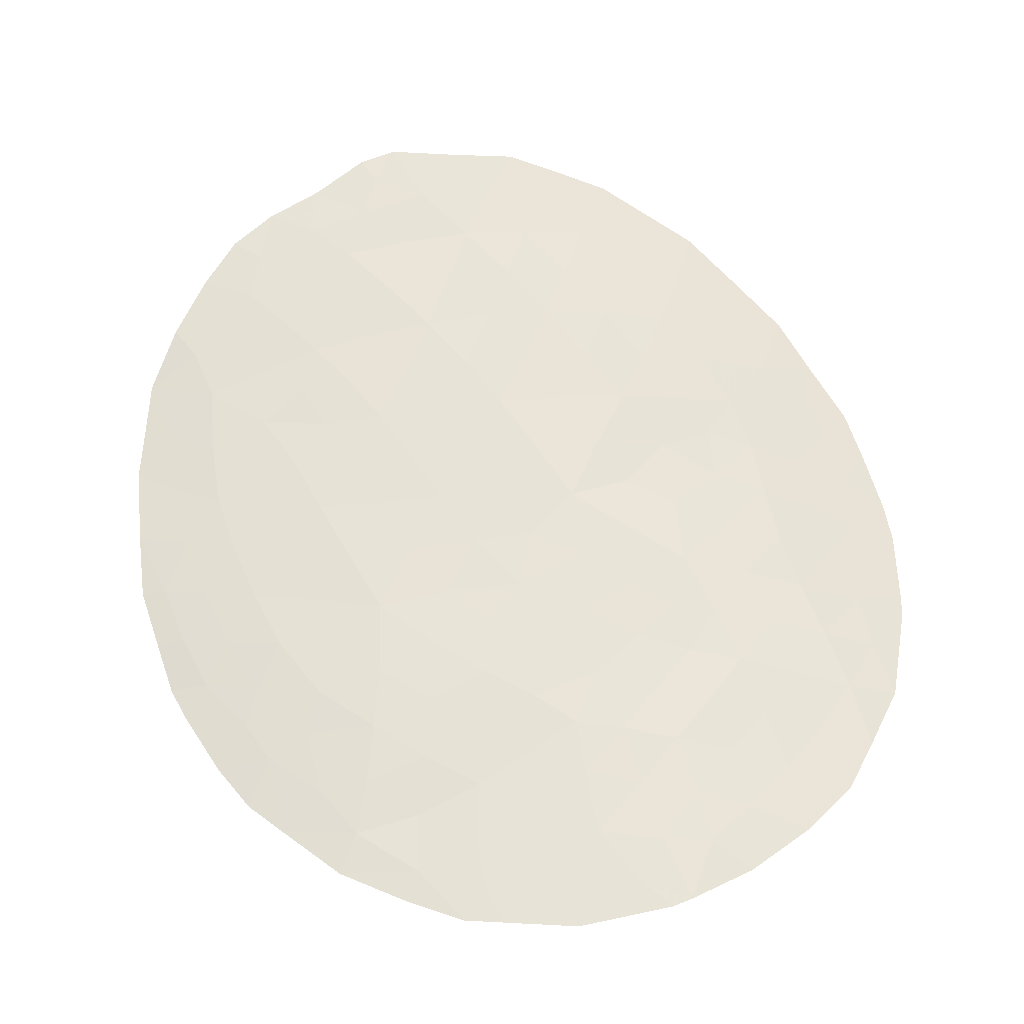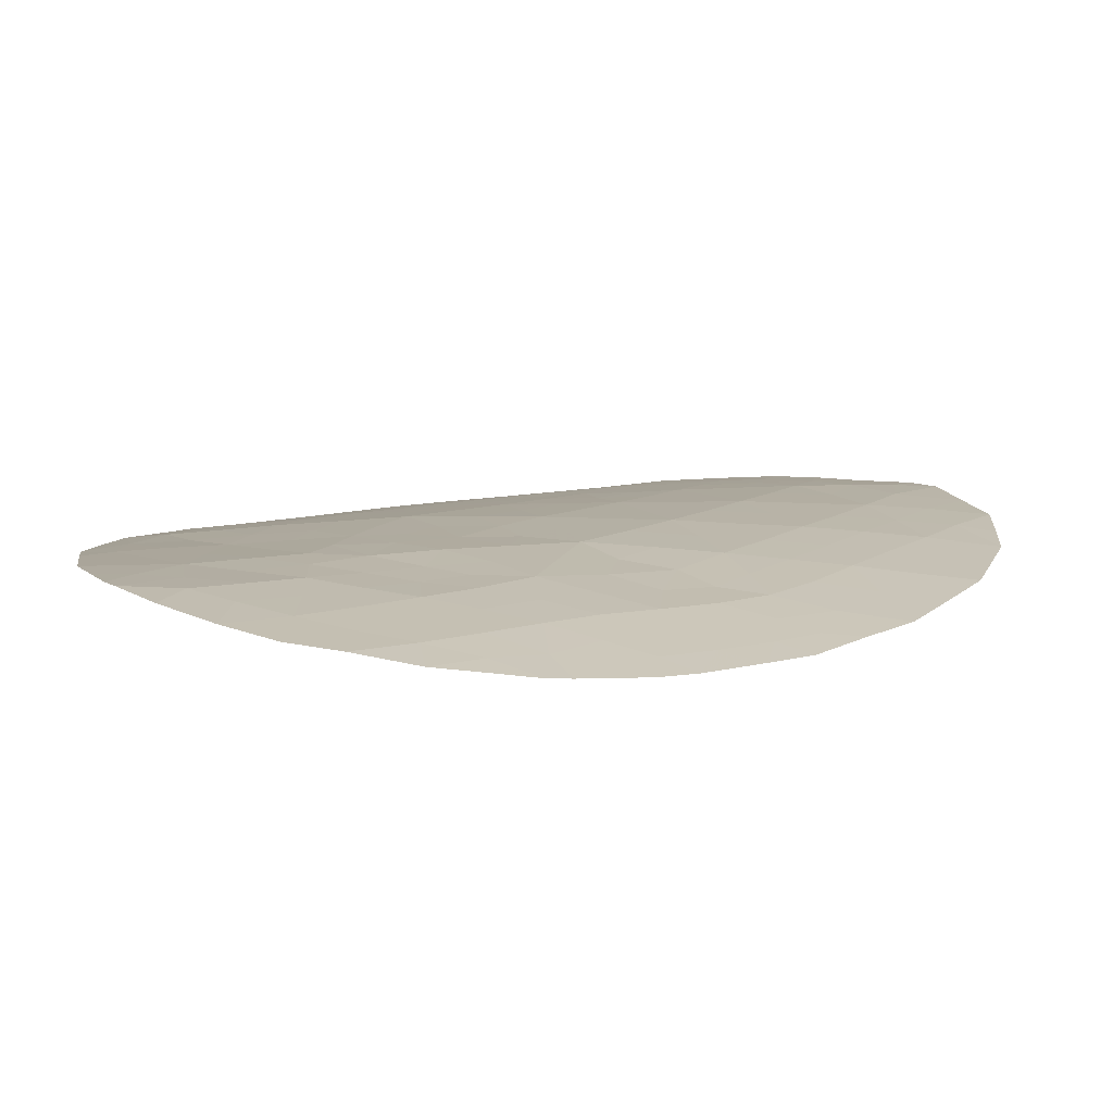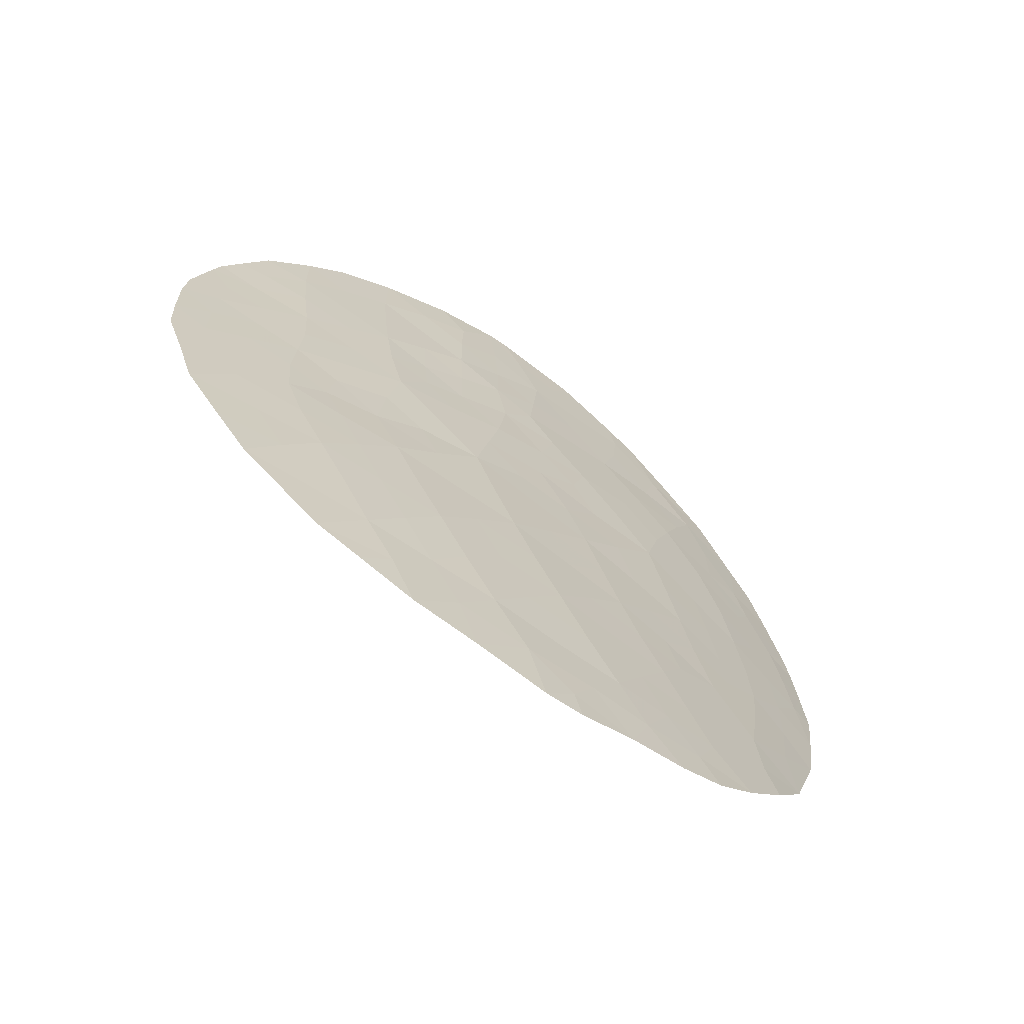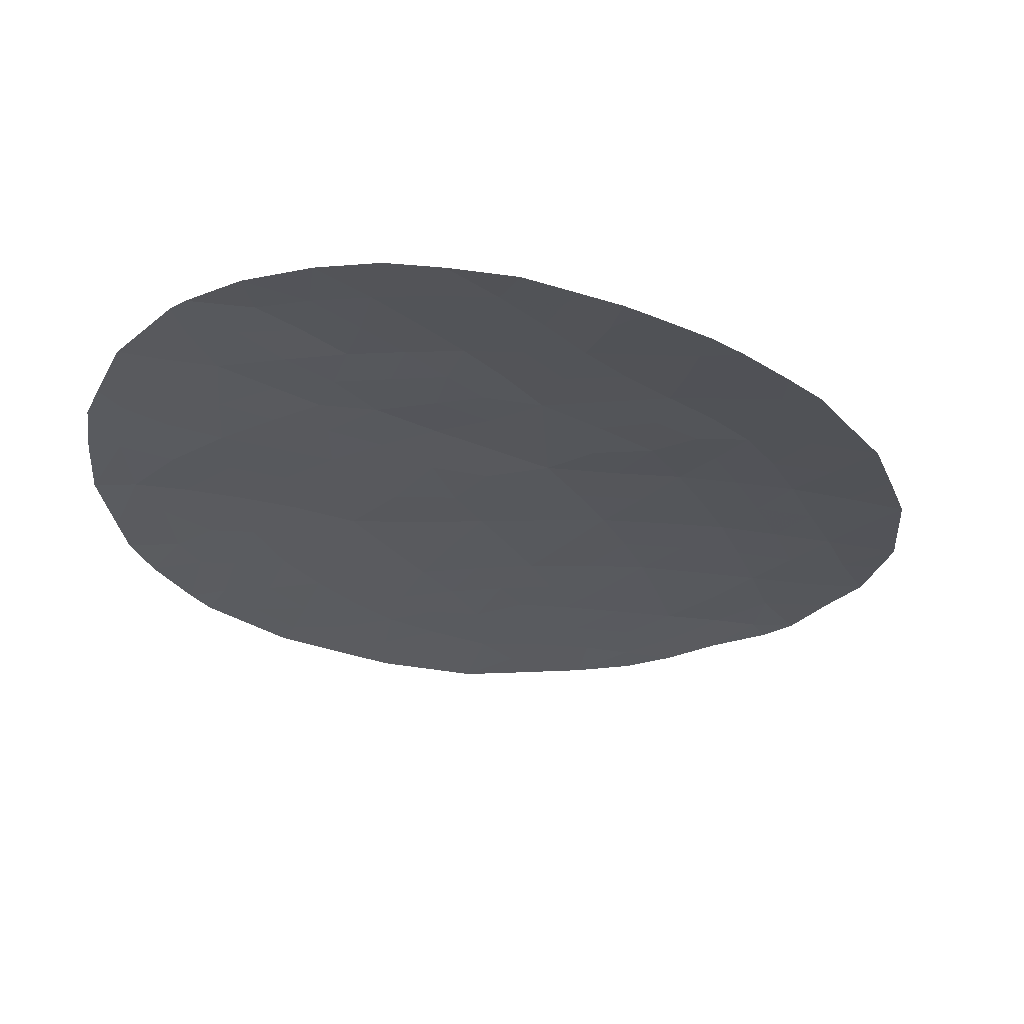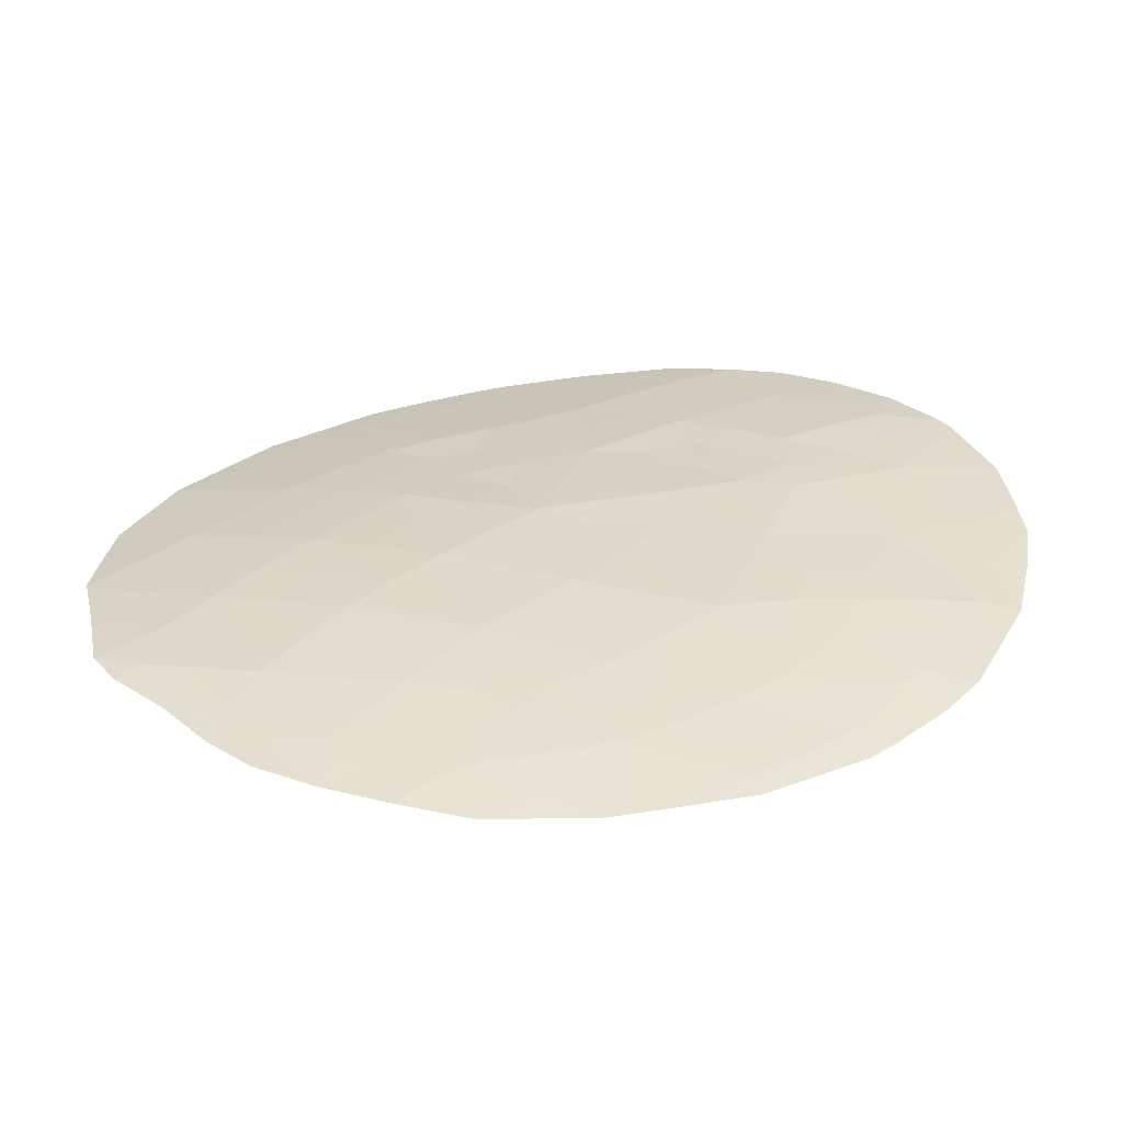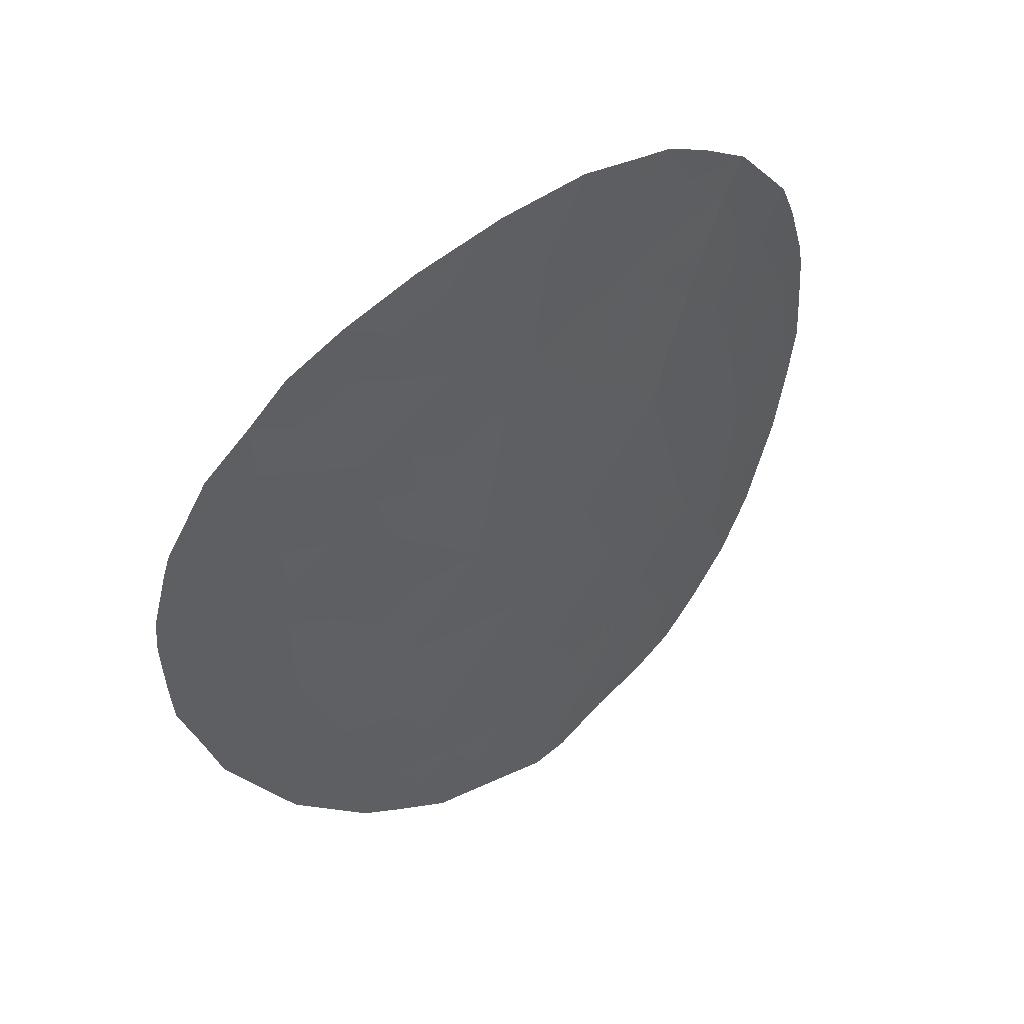
<metadata>
{"format":"obj","ext":"obj","renderer":"f3d","projection":"perspective","resolution":1024,"background":"white","views":[{"elev":60.8,"azim":163.1,"up":"+Z"},{"elev":7.5,"azim":-119.4,"up":"+Z"},{"elev":-66.9,"azim":-38.8,"up":"+Y"},{"elev":-32.4,"azim":-134.2,"up":"+Z"},{"elev":35.0,"azim":62.9,"up":"+Z"},{"elev":55.0,"azim":-39.9,"up":"+Y"}]}
</metadata>
<code>
v 0.07997 -27.19 53.41
v 1.266 -34.36 53.71
v -1.152 -25.86 53.34
v 3.76 -31.87 53.45
v 5.102 -30.44 53.25
v -5.35 -33.54 53.12
v -3.199 -34.08 53.51
v 1.51 -28.91 53.5
v -6.043 -31.47 52.89
v 3.363 -34.06 53.58
v -2.725 -23.19 53.16
v -5.973 -27.49 52.75
v 1.2 -23.39 53.25
v -7.612 -30.49 52.46
v -4.489 -24.15 52.9
v 3.012 -25 53.25
v -0.9128 -34.33 53.71
v -2.446 -30.16 53.4
v -4.371 -26.28 53.01
v -2.762 -25.11 53.19
v 0.1363 -36.25 53.8
v 4.823 -28.46 53.19
v -6.012 -29.49 52.81
v 2.032 -31.16 53.54
v -4.432 -35.75 53.35
v -7.523 -28.53 52.39
v 0.5007 -32.64 53.65
v -0.1186 -30.71 53.55
v -0.9856 -28.66 53.41
v -0.8177 -37.8 53.82
v -4.413 -30.8 53.13
v -2.199 -36.15 53.67
v -1.943 -27.87 53.36
v -1.741 -32.36 53.57
v -6.139 -25.39 52.65
v -4.035 -28.43 53.14
v 3.583 -29.82 53.39
v 0.7825 -25.24 53.3
v 2.152 -35.92 53.73
v -0.9059 -23.83 53.27
v 2.224 -26.77 53.4
v -4.028 -31.95 53.28
v 3.701 -35.58 53.61
v 4.396 -34.59 53.47
v -2.524 -38.05 53.67
v -1.347 -38.38 53.81
v 1.065 -22.78 53.24
v 5.425 -28.57 53.1
v 3.461 -24.41 53.18
v -6.92 -25.08 52.45
v 5.5 -30.53 53.19
v -6.508 -35.23 52.91
v 5.316 -28.03 53.1
v -8.187 -30.83 52.32
v -2.063 -22.28 53.18
v 1.688 -23.01 53.22
v 4.638 -26.05 53.12
v -4.445 -22.97 52.87
v 5.046 -32.87 53.33
v -7.683 -26.57 52.27
v -6.125 -24.24 52.62
v -5.441 -23.54 52.71
v -7.807 -26.97 52.25
v -8.121 -28.13 52.22
v -8.196 -28.82 52.23
v 2.152 -37.16 53.76
v 0.3314 -37.85 53.8
v -0.6836 -38.3 53.82
v -5.205 -36.73 53.21
v -7.629 -33.04 52.56
v -3.595 -37.79 53.54
v -0.09579 -22.36 53.24
v -1.694 -22.24 53.2
v 4.978 -26.87 53.09
v -0.4508 -29.72 53.48
v 0.2583 -28.87 53.46
v 0.6868 -29.87 53.53
v 2.673 -35 53.66
v 3.452 -34.96 53.61
v 2.969 -35.61 53.66
v 1.735 -33.59 53.66
v 2.561 -33.14 53.59
v 2.263 -34.22 53.65
v -2.941 -28.22 53.26
v -3.487 -27.57 53.16
v -2.73 -27.17 53.22
v -1.749 -26.65 53.32
v 1.84 -27.75 53.45
v 0.7693 -27.96 53.45
v 1.126 -26.95 53.4
v -2.189 -28.97 53.38
v -3.241 -29.29 53.27
v 4.999 -29.4 53.21
v 5.464 -29.5 53.14
v -3.632 -33.02 53.39
v -2.895 -32.18 53.43
v -2.501 -33.22 53.53
v -5.951 -34.38 53.01
v -7.063 -34.16 52.74
v -6.45 -33.29 52.85
v -4.281 -33.83 53.32
v -3.814 -34.91 53.43
v -4.879 -34.64 53.24
v 0.6981 -35.3 53.75
v 1.705 -35.16 53.72
v 1.157 -36.1 53.77
v -0.4168 -37.11 53.81
v -1.628 -37.22 53.76
v -1.017 -36.25 53.73
v -7.552 -31.35 52.51
v -7.885 -31.97 52.45
v -3.215 -22.5 53.05
v -4.444 -25.24 52.96
v -5.269 -25.83 52.83
v -3.255 -31.12 53.34
v -3.539 -30.23 53.24
v 3.395 -25.93 53.25
v 4.219 -25.47 53.14
v -3.596 -23.61 53.04
v -4.264 -29.61 53.12
v 2.231 -32.11 53.57
v 2.96 -31.47 53.49
v 3.044 -32.32 53.52
v 4.271 -33.45 53.45
v 4.678 -33.84 53.41
v 3.613 -32.89 53.51
v 4.446 -32.33 53.39
v 3.376 -27.01 53.3
v 4.094 -26.78 53.22
v -6.876 -26.08 52.48
v -7.376 -25.98 52.35
v 2.508 -28.45 53.42
v -6.871 -30.01 52.62
v -6.805 -29.01 52.59
v -6.977 -27.03 52.47
v -6.781 -28.04 52.56
v -1.57 -35.24 53.69
v -2.719 -35.11 53.59
v -2.066 -34.23 53.61
v 3.39 -28.78 53.38
v 2.618 -29.42 53.44
v 0.2137 -34.38 53.71
v -0.3987 -35.32 53.75
v -1.464 -29.58 53.42
v 0.4295 -26.22 53.36
v 1.504 -25.97 53.35
v -0.6138 -26.5 53.37
v -0.2725 -25.56 53.32
v -6.09 -30.48 52.84
v -6.891 -31.02 52.66
v 1.794 -30.11 53.52
v 0.9888 -30.91 53.55
v -1.352 -33.36 53.64
v -0.5976 -32.51 53.61
v -0.2204 -33.46 53.68
v -5.941 -28.5 52.79
v -7.59 -29.48 52.42
v -8.206 -29.95 52.28
v -4.253 -27.32 53.07
v -5.04 -27.95 52.94
v -5.148 -26.9 52.89
v -2.769 -24.11 53.18
v -3.617 -24.68 53.05
v -3.532 -26.67 53.11
v -1.917 -25.53 53.27
v -2.734 -26.11 53.2
v 1.516 -32.79 53.62
v 1.255 -31.89 53.59
v 0.8478 -33.52 53.68
v 2.922 -36.46 53.69
v 0.6716 -37 53.8
v 1.346 -37.55 53.79
v -5.46 -35.46 53.13
v -1.253 -30.5 53.48
v -0.2 -28.05 53.42
v -1.942 -23.44 53.21
v -1.886 -24.49 53.23
v -4.709 -32.75 53.2
v -2.098 -31.31 53.49
v -5.849 -35.99 53.06
v -5.769 -32.48 52.99
v -6.908 -32.12 52.71
v -6.076 -26.45 52.7
v -5.076 -31.73 53.08
v -5.219 -30.03 52.96
v -5.076 -28.99 52.97
v -5.37 -30.91 52.97
v -5.33 -24.71 52.77
v 4.268 -29.13 53.28
v 3.99 -28.05 53.28
v 4.427 -30.17 53.31
v 3.719 -30.85 53.42
v 2.815 -30.48 53.47
v -3.322 -35.96 53.52
v -2.833 -37 53.62
v -3.971 -36.75 53.46
v -4.488 -37.21 53.36
v 2.187 -24.05 53.24
v 2.53 -23.63 53.2
v -0.9304 -27.49 53.39
v 4.511 -31.24 53.35
v 5.304 -31.61 53.26
v 0.2689 -23.62 53.26
v -0.4145 -22.99 53.25
v 0.4599 -22.98 53.25
v -1.039 -24.96 53.31
v 2.609 -25.82 53.32
v 1.902 -25.01 53.27
v 1.094 -24.27 53.28
v -0.01037 -24.55 53.29
v -0.9372 -31.53 53.56
v 0.1892 -31.7 53.6
v -7.472 -27.7 52.37
v -3.58 -25.68 53.1
v -1.327 -22.87 53.23
v -0.8951 -22.3 53.22
v 4.328 -27.49 53.22
v 2.963 -27.68 53.37
v 1.771 -36.7 53.76
f 75 76 77
f 78 79 80
f 39 80 170
f 81 82 83
f 10 44 79
f 84 85 86
f 13 47 56
f 88 89 90
f 91 92 84
f 93 48 94
f 95 96 97
f 5 51 202
f 98 99 100
f 101 102 103
f 104 105 106
f 22 53 48
f 55 11 112
f 113 114 188
f 115 31 116
f 11 119 112
f 14 54 158
f 116 120 92
f 121 122 123
f 124 59 125
f 126 127 124
f 130 135 60
f 88 218 132
f 35 50 61
f 133 157 134
f 213 135 136
f 137 138 139
f 132 140 141
f 142 104 143
f 91 29 144
f 90 145 146
f 147 148 145
f 126 82 123
f 135 63 60
f 149 150 133
f 151 152 77
f 153 154 155
f 26 65 64
f 136 156 134
f 159 160 161
f 119 162 163
f 164 85 159
f 165 87 166
f 167 168 121
f 81 169 167
f 142 155 169
f 171 172 67
f 78 105 83
f 103 173 98
f 174 144 75
f 76 175 89
f 176 177 162
f 143 109 137
f 139 97 153
f 101 178 95
f 96 115 179
f 52 173 180
f 181 100 182
f 150 182 110
f 114 161 183
f 181 184 178
f 185 186 120
f 185 187 149
f 183 135 130
f 15 188 62
f 189 140 190
f 191 189 93
f 201 192 191
f 193 192 122
f 194 195 196
f 196 71 197
f 194 102 138
f 198 56 199
f 141 193 151
f 147 200 87
f 29 200 175
f 201 202 127
f 203 204 205
f 13 205 47
f 165 177 206
f 207 146 208
f 198 208 209
f 209 210 203
f 210 148 206
f 211 212 154
f 211 179 174
f 135 213 63
f 160 186 156
f 113 163 214
f 215 216 204
f 164 214 166
f 212 152 168
f 46 30 68
f 171 21 106
f 171 106 219
f 31 184 187
f 22 217 53
f 129 57 74
f 28 75 77
f 75 29 76
f 77 76 8
f 39 78 80
f 78 10 79
f 80 79 43
f 80 43 170
f 2 81 83
f 83 82 10
f 79 44 43
f 30 46 108
f 33 84 86
f 84 36 85
f 86 87 33
f 41 88 90
f 88 8 89
f 90 89 1
f 33 91 84
f 91 18 92
f 84 92 36
f 48 93 22
f 5 93 94
f 94 51 5
f 7 95 97
f 95 42 96
f 97 96 34
f 6 98 100
f 98 52 99
f 100 99 70
f 6 101 103
f 101 7 102
f 103 102 25
f 21 104 106
f 104 2 105
f 106 105 39
f 21 107 109
f 107 30 108
f 14 110 54
f 111 54 110
f 15 113 188
f 113 19 114
f 188 114 35
f 18 115 116
f 115 42 31
f 49 118 16
f 118 57 129
f 119 58 112
f 18 116 92
f 116 31 120
f 92 120 36
f 82 121 123
f 121 24 122
f 123 122 4
f 10 124 44
f 125 44 124
f 10 126 124
f 126 4 127
f 124 127 59
f 41 128 218
f 60 131 130
f 35 130 50
f 131 50 130
f 8 88 132
f 88 41 218
f 23 133 134
f 133 14 157
f 134 157 26
f 26 213 136
f 136 135 12
f 15 62 58
f 58 119 15
f 17 137 139
f 137 32 138
f 139 138 7
f 8 132 141
f 132 218 140
f 141 140 37
f 17 142 143
f 142 2 104
f 143 104 21
f 18 91 144
f 91 33 29
f 41 90 146
f 90 1 145
f 146 145 38
f 1 147 145
f 147 3 148
f 145 148 38
f 4 126 123
f 126 10 82
f 23 149 133
f 149 9 150
f 133 150 14
f 8 151 77
f 151 24 152
f 77 152 28
f 17 153 155
f 153 34 154
f 155 154 27
f 26 136 134
f 136 12 156
f 134 156 23
f 158 157 14
f 26 157 65
f 158 65 157
f 19 159 161
f 159 36 160
f 161 160 12
f 15 119 163
f 119 11 162
f 163 162 20
f 19 164 159
f 164 86 85
f 159 85 36
f 20 165 166
f 165 3 87
f 166 87 86
f 82 167 121
f 167 27 168
f 121 168 24
f 82 81 167
f 81 2 169
f 167 169 27
f 2 142 169
f 142 17 155
f 169 155 27
f 67 107 171
f 107 21 171
f 30 107 67
f 10 78 83
f 78 39 105
f 83 105 2
f 6 103 98
f 103 25 173
f 98 173 52
f 28 174 75
f 174 18 144
f 75 144 29
f 8 76 89
f 76 29 175
f 89 175 1
f 11 176 162
f 176 40 177
f 162 177 20
f 17 143 137
f 143 21 109
f 137 109 32
f 17 139 153
f 139 7 97
f 153 97 34
f 7 101 95
f 101 6 178
f 95 178 42
f 34 96 179
f 96 42 115
f 179 115 18
f 25 69 173
f 180 173 69
f 9 181 182
f 181 6 100
f 182 100 70
f 14 150 110
f 150 9 182
f 111 182 70
f 111 110 182
f 35 114 183
f 114 19 161
f 183 161 12
f 6 181 178
f 181 9 184
f 178 184 42
f 31 185 120
f 185 23 186
f 120 186 36
f 23 185 149
f 185 31 187
f 149 187 9
f 35 183 130
f 183 12 135
f 61 188 35
f 188 61 62
f 22 189 190
f 189 37 140
f 190 140 218
f 190 217 22
f 5 191 93
f 191 37 189
f 93 189 22
f 5 201 191
f 201 4 192
f 191 192 37
f 24 193 122
f 193 37 192
f 122 192 4
f 25 194 196
f 194 32 195
f 196 195 71
f 25 196 69
f 197 69 196
f 32 194 138
f 194 25 102
f 138 102 7
f 56 198 13
f 16 198 49
f 199 49 198
f 8 141 151
f 141 37 193
f 151 193 24
f 3 147 87
f 147 1 200
f 87 200 33
f 29 33 200
f 175 200 1
f 202 201 5
f 4 201 127
f 127 202 59
f 13 203 205
f 203 40 204
f 205 204 72
f 205 72 47
f 3 165 206
f 165 20 177
f 206 177 40
f 16 207 208
f 207 41 146
f 208 146 38
f 13 198 209
f 198 16 208
f 209 208 38
f 13 209 203
f 209 38 210
f 203 210 40
f 40 210 206
f 210 38 148
f 206 148 3
f 34 211 154
f 211 28 212
f 154 212 27
f 28 211 174
f 211 34 179
f 174 179 18
f 64 213 26
f 213 64 63
f 12 160 156
f 160 36 186
f 156 186 23
f 19 113 214
f 113 15 163
f 214 163 20
f 40 215 204
f 215 73 216
f 204 216 72
f 86 164 166
f 164 19 214
f 166 214 20
f 27 212 168
f 212 28 152
f 168 152 24
f 32 108 195
f 195 108 45
f 71 195 45
f 40 176 215
f 73 215 55
f 30 67 68
f 106 39 219
f 170 219 39
f 219 172 171
f 172 219 66
f 118 129 117
f 128 41 207
f 118 117 16
f 31 42 184
f 187 184 9
f 74 217 129
f 217 74 53
f 176 11 55
f 215 176 55
f 129 128 117
f 108 46 45
f 107 108 109
f 109 108 32
f 128 129 217
f 219 170 66
f 218 128 190
f 117 128 207
f 117 207 16
f 217 190 128

</code>
